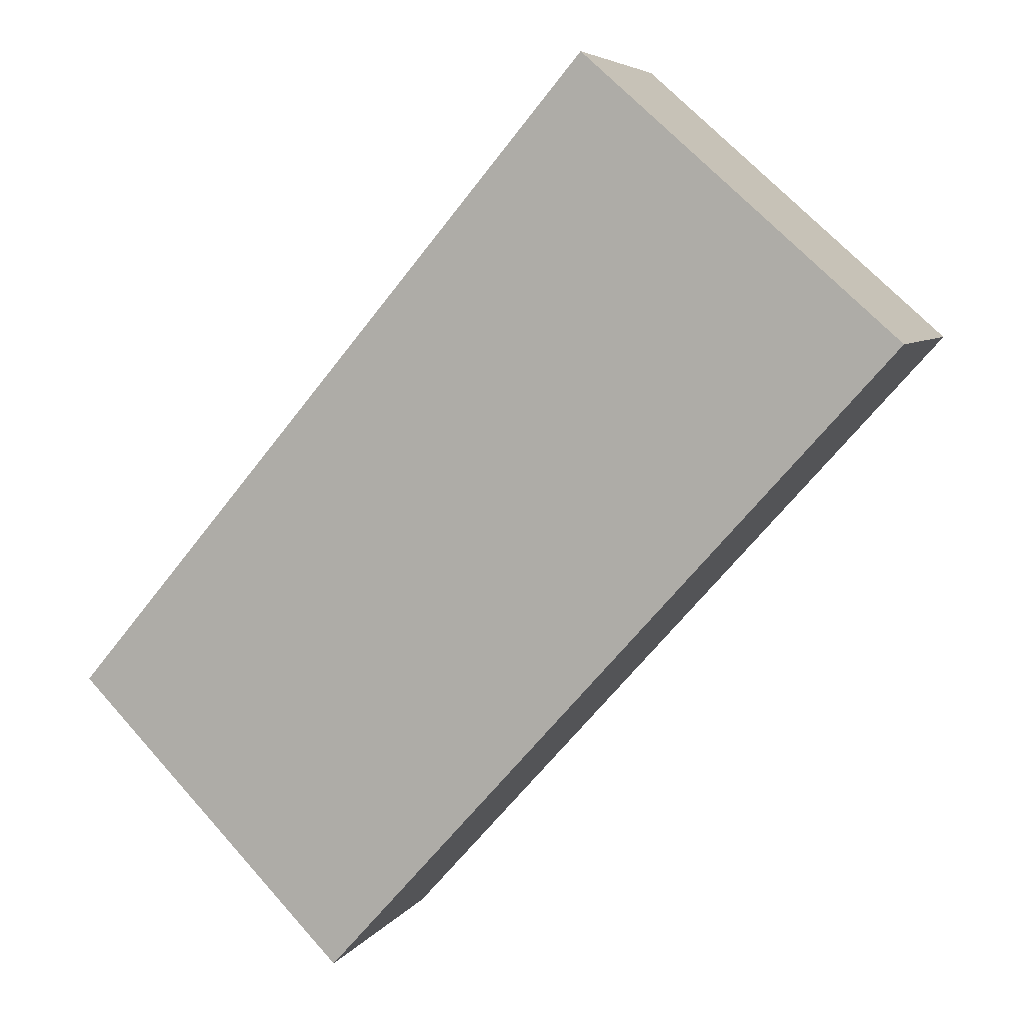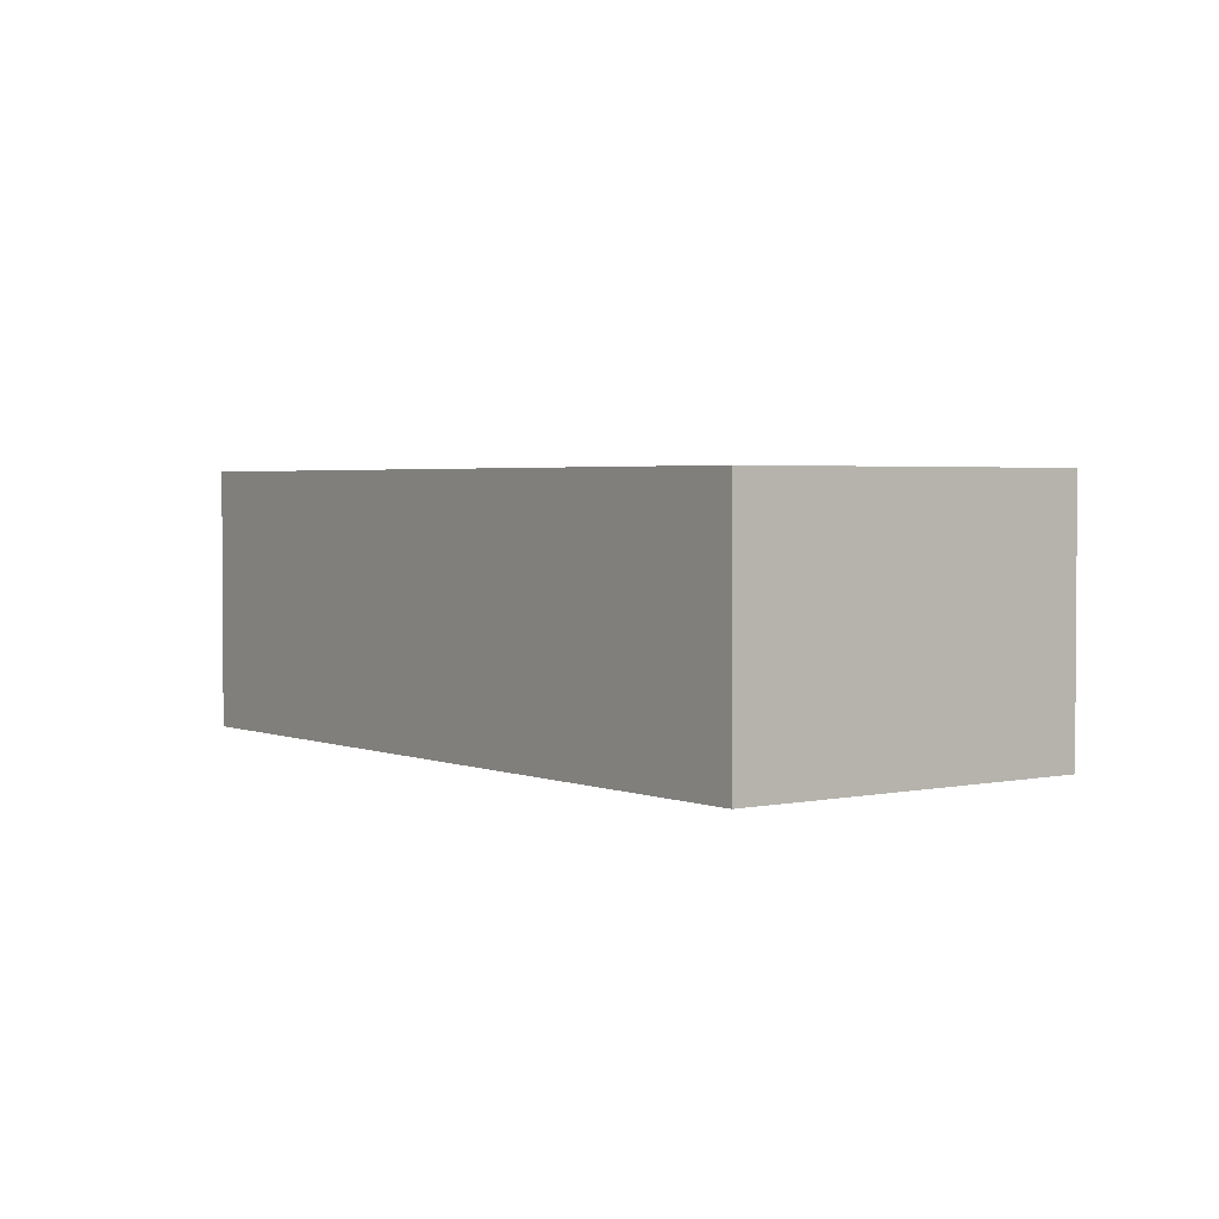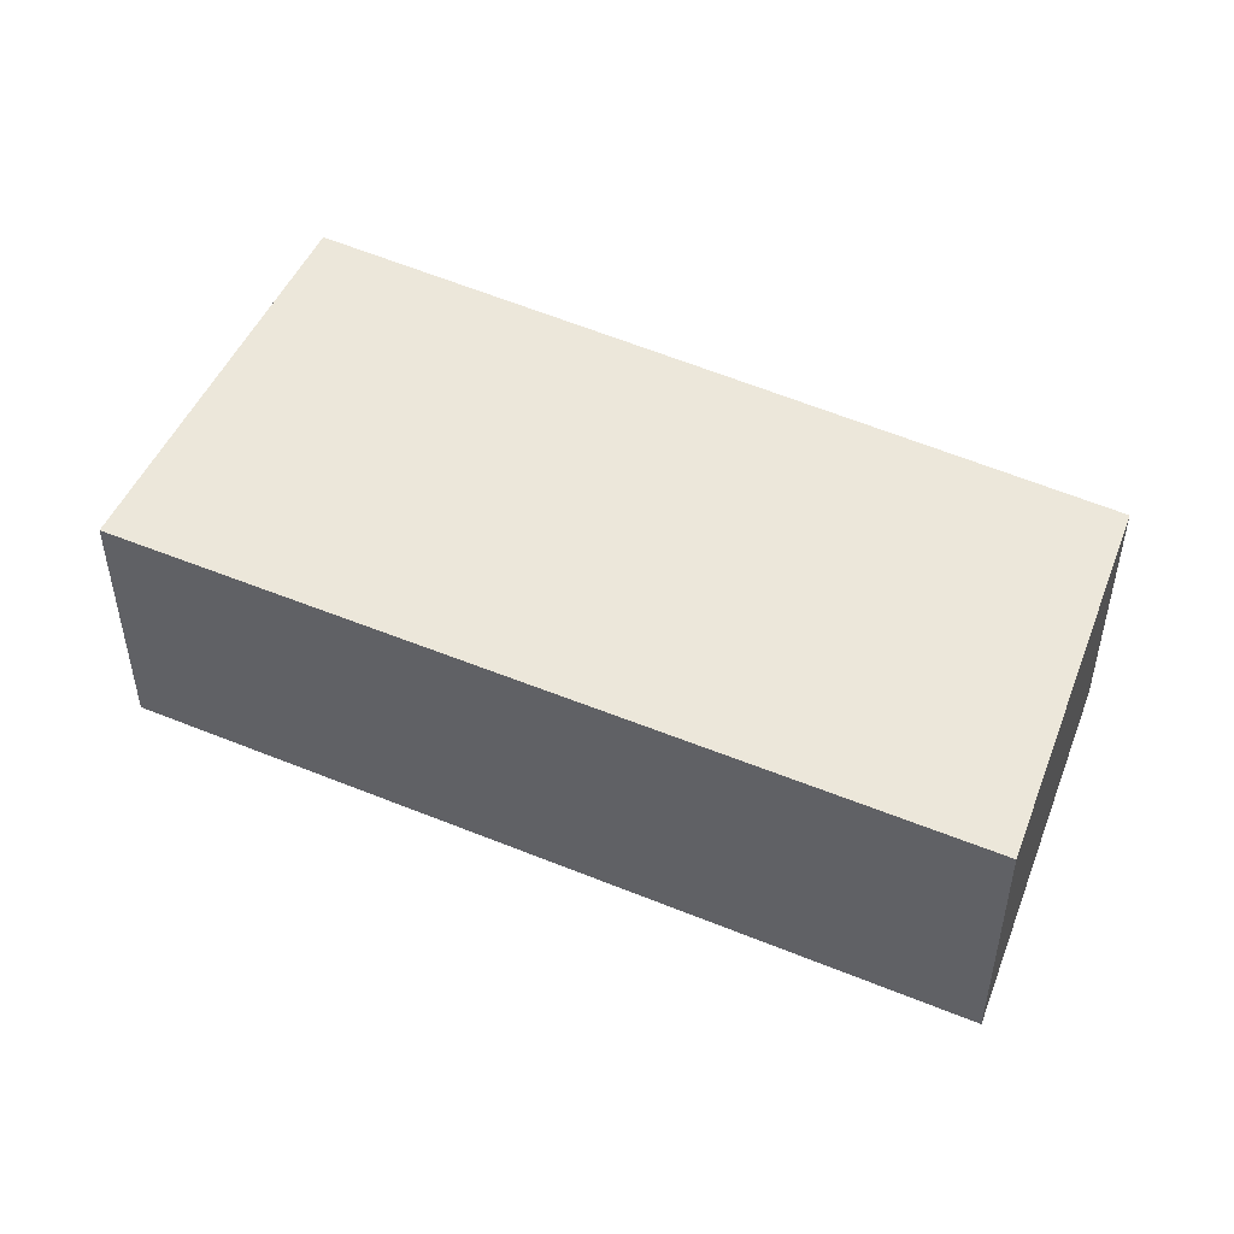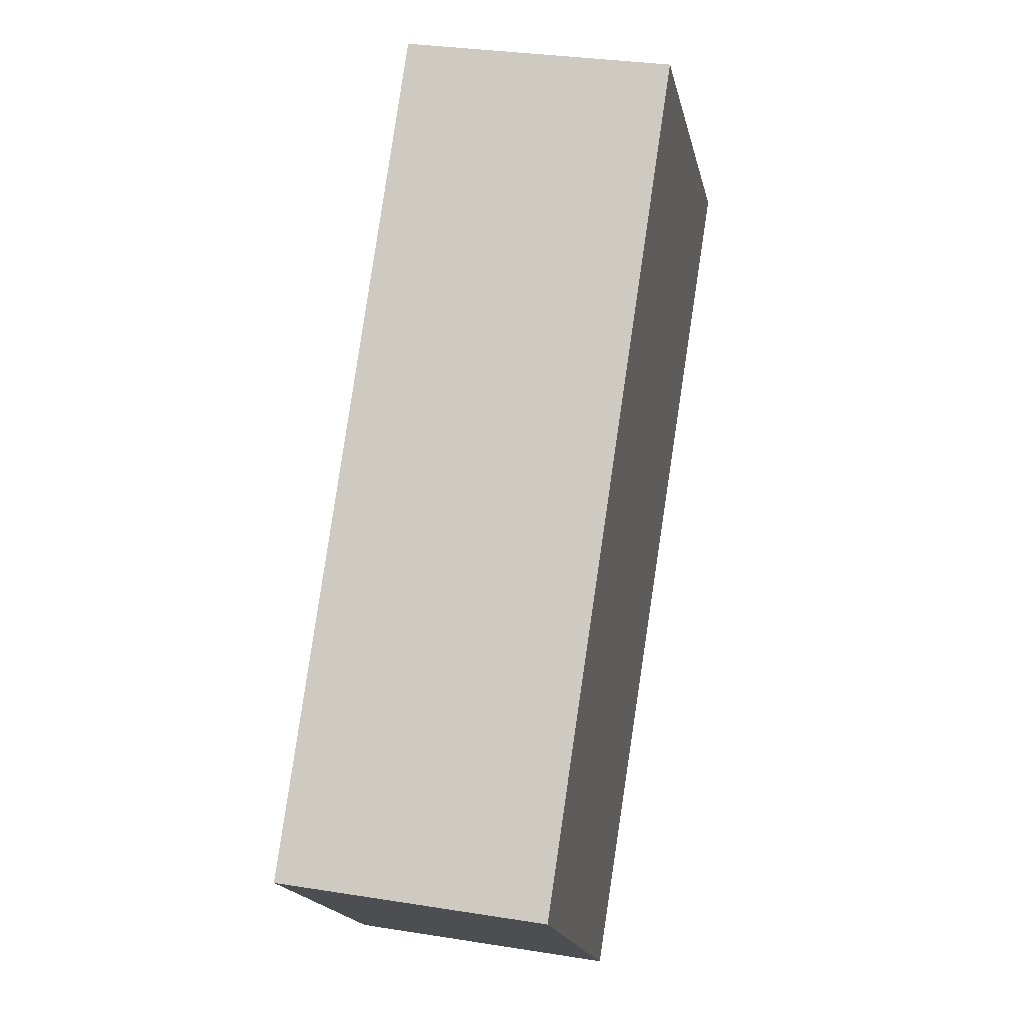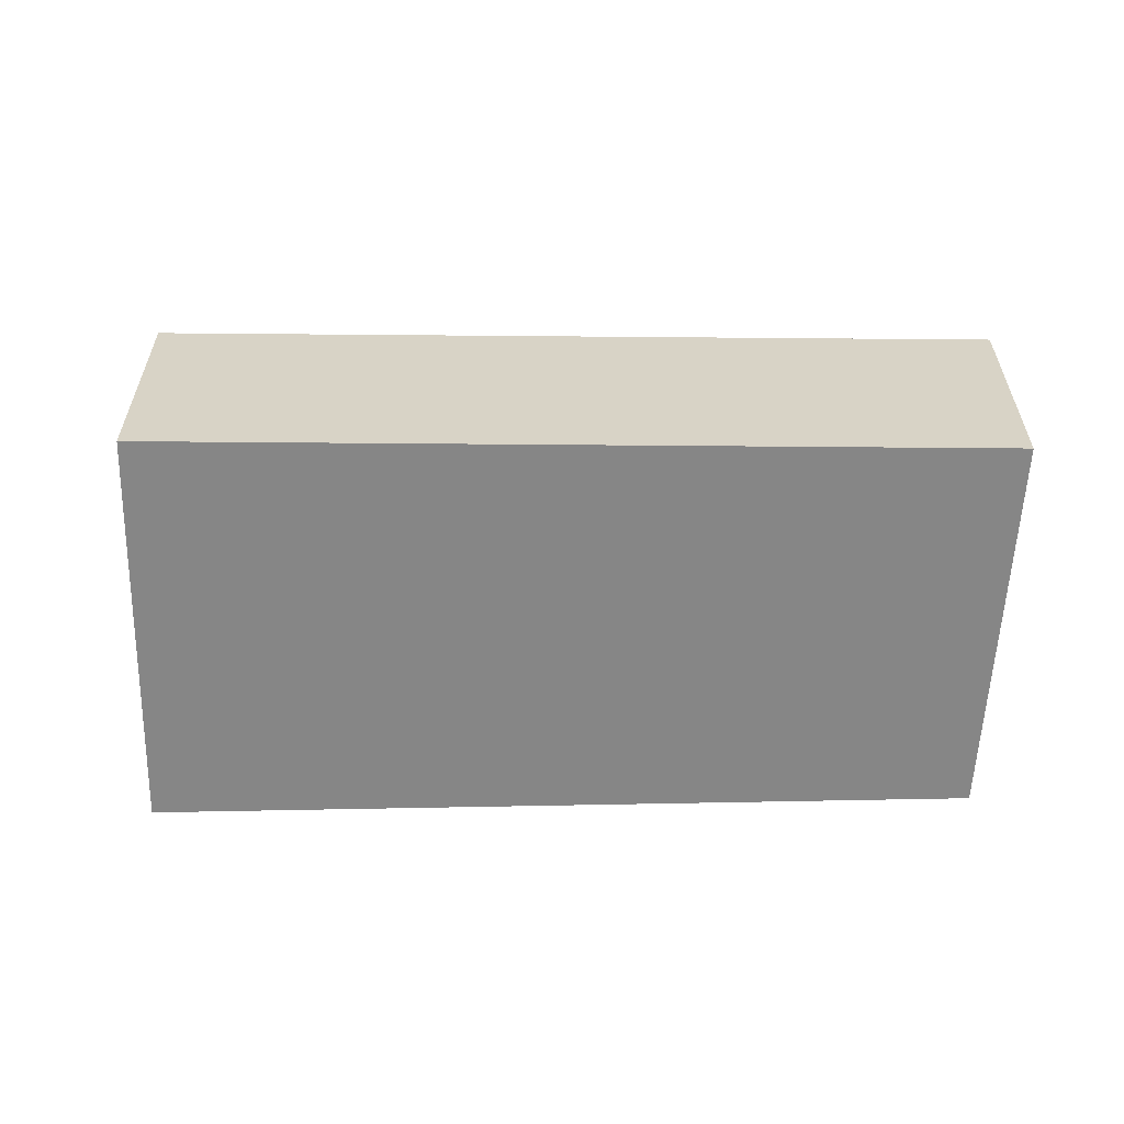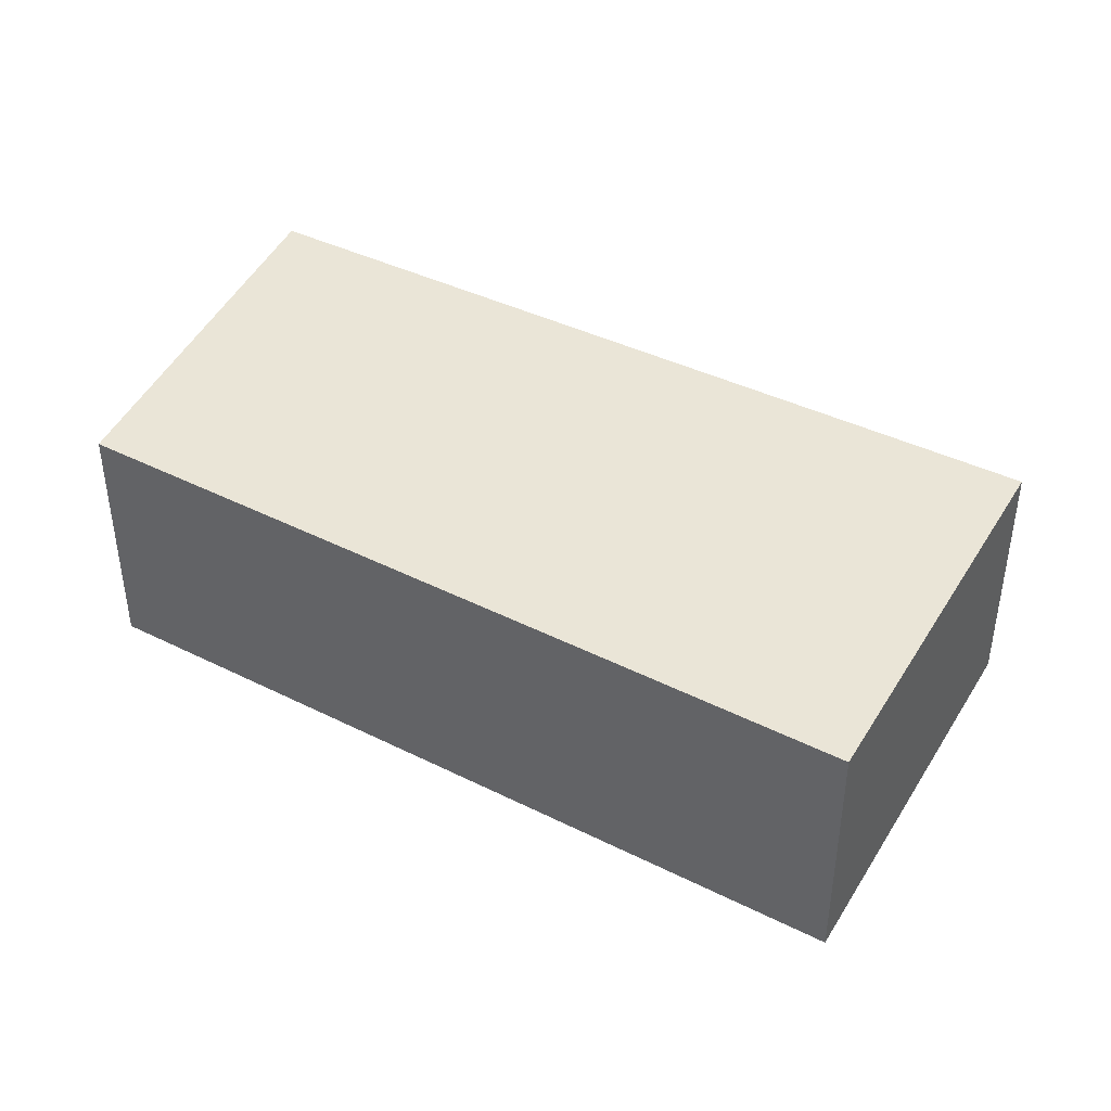
<metadata>
{"format":"obj","ext":"obj","renderer":"f3d","projection":"perspective","resolution":1024,"background":"white","views":[{"elev":5.8,"azim":18.1,"up":"+Z"},{"elev":2.6,"azim":-173.1,"up":"+Y"},{"elev":51.2,"azim":156.0,"up":"+Y"},{"elev":30.8,"azim":-77.0,"up":"+Z"},{"elev":-62.0,"azim":131.4,"up":"+Y"},{"elev":44.3,"azim":-19.4,"up":"+Y"}]}
</metadata>
<code>
v  0 1.304 7.985e-17
v  4.209 1.304 1.778
v  1.362 1.304 -1.395
v  2.659 1.304 3.147
v  1.362 8.542e-17 -1.395
v  0 0 0
v  2.659 -1.927e-16 3.147
v  4.209 -1.089e-16 1.778
g defaultobject
f 1 2 3
f 2 1 4
f 5 1 3
f 1 5 6
f 6 4 1
f 4 6 7
f 7 2 4
f 2 7 8
f 8 3 2
f 3 8 5
f 8 6 5
f 6 8 7

</code>
